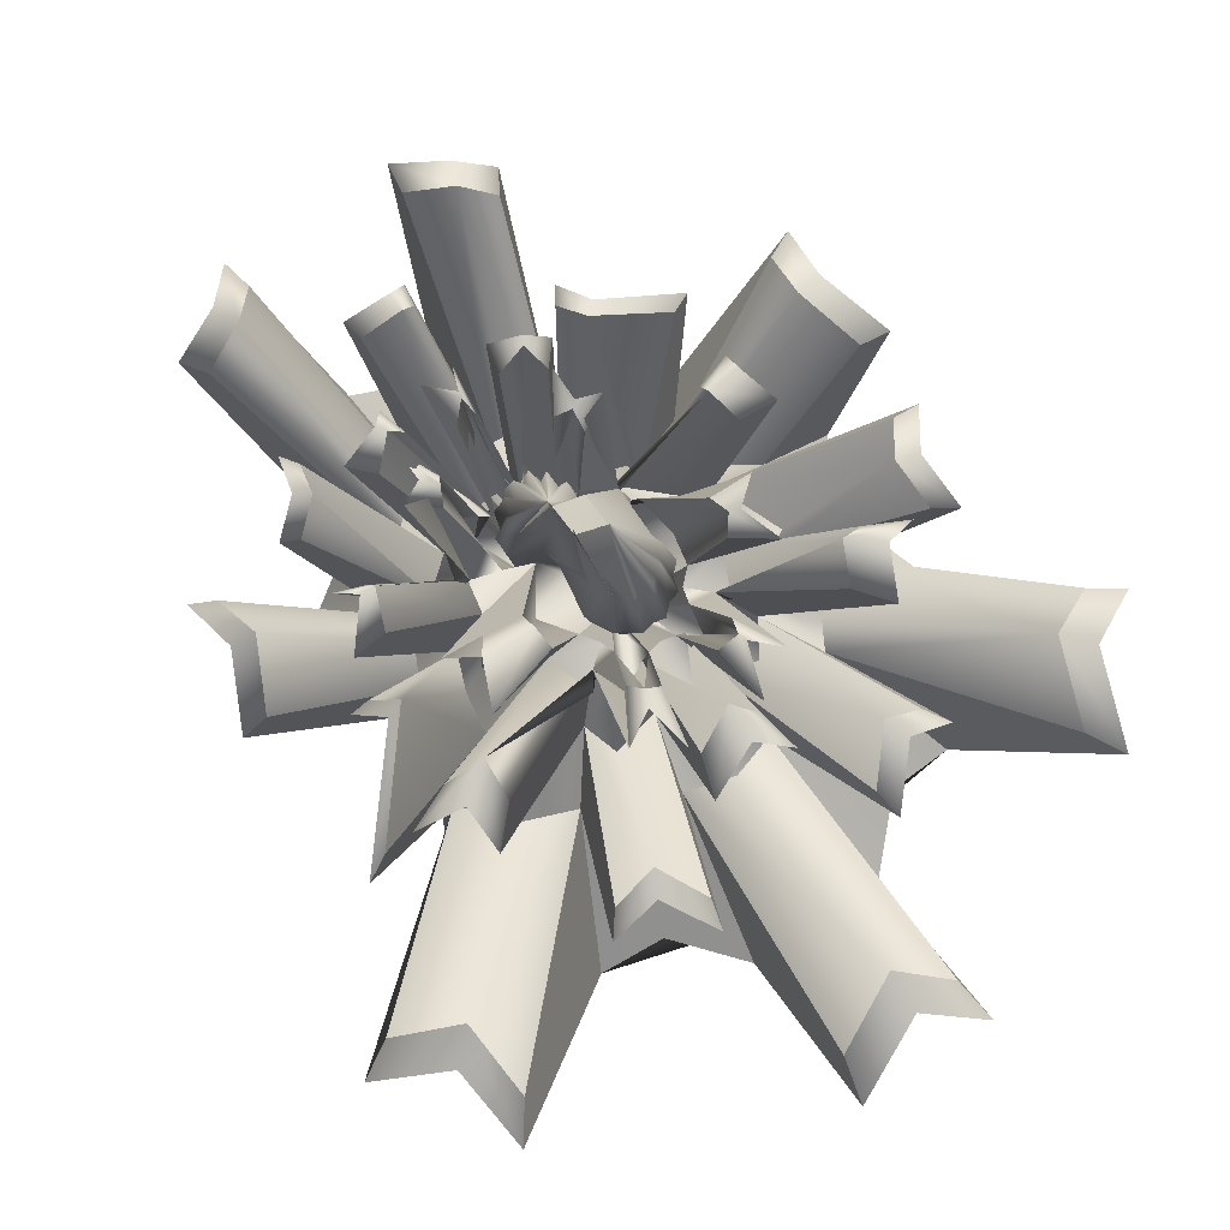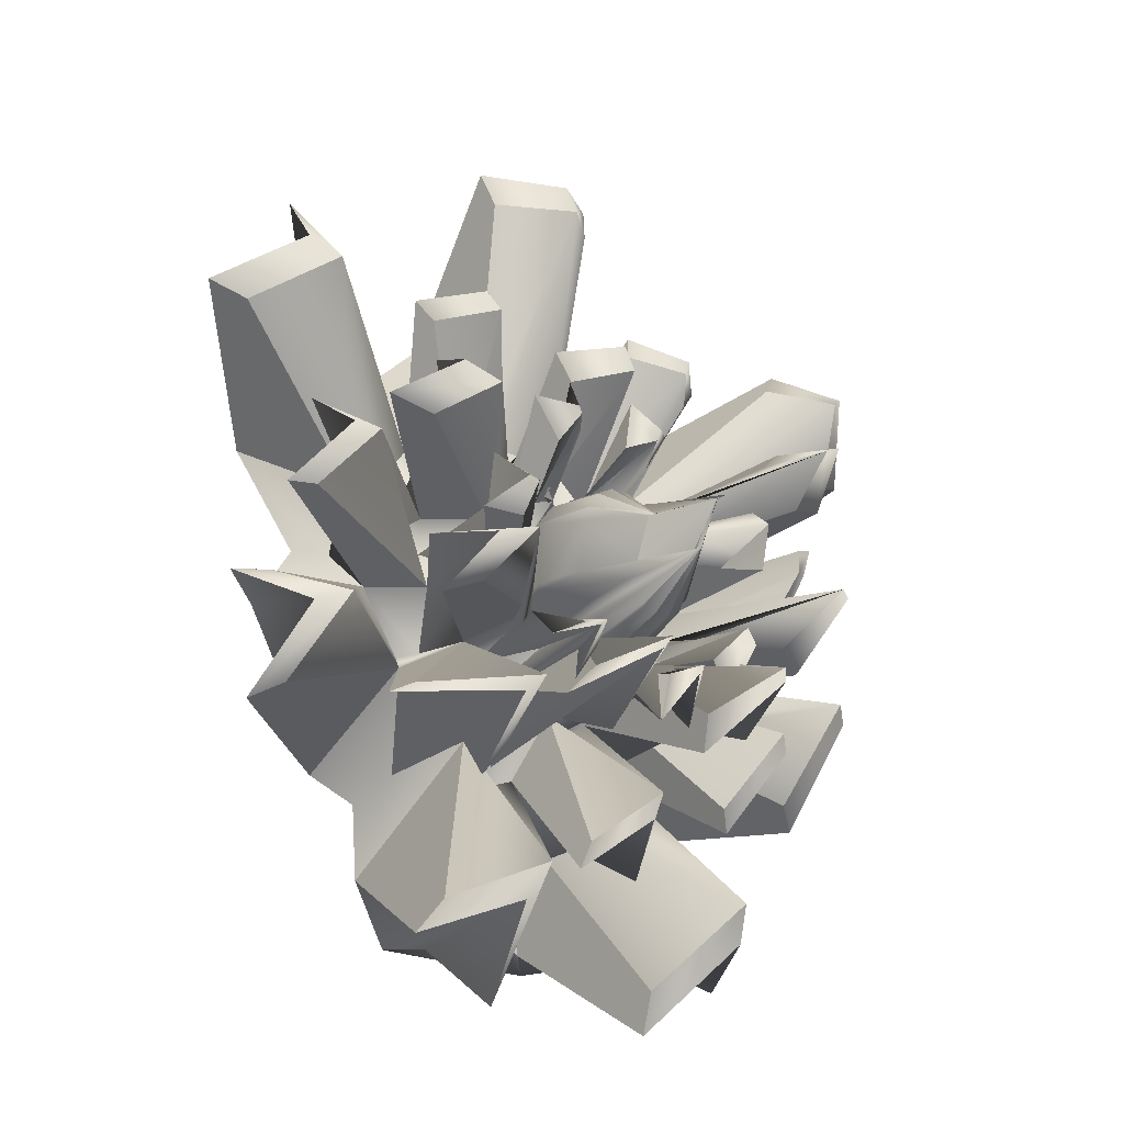
<metadata>
{"format":"obj","ext":"obj","renderer":"f3d","projection":"perspective","resolution":1024,"background":"white","views":[{"elev":79.1,"azim":-32.8,"up":"+Y"},{"elev":-27.2,"azim":147.0,"up":"+Z"}]}
</metadata>
<code>
g default
v -7.074 -0.5591 -1.481
v -7.629 -0.5591 -2.472
v -8.43 -0.5591 -3.022
v -9.319 -0.2477 -3.022
v -10.12 -0.5591 -2.472
v -10.67 -0.5591 -1.481
v -10.6 -0.01619 -0.2458
v -11.05 0.04117 1.514
v -10.23 0.04117 2.684
v -9.063 0.04117 3.334
v -7.763 0.04117 3.334
v -6.591 0.04117 2.684
v -5.78 0.04117 1.514
v -5.939 0.2673 -0.2458
v -7.218 0.9279 -0.8518
v -8.02 0.8123 -1.388
v -8.57 0.8123 -1.685
v -9.179 -0.08137 -1.685
v -9.729 0.8123 -1.388
v -10.11 0.8123 -0.8518
v -10.24 0.8123 -0.1838
v -10.55 0.8215 0.8402
v -9.662 1 1.473
v -8.859 1 1.824
v -7.967 1 1.824
v -7.164 1 1.473
v -6.608 1 0.8402
v -6.717 1.079 -0.1838
v -7.682 1.35 -0.6213
v -8.283 1.324 -0.9665
v -8.667 1.324 -1.158
v -9.093 1.324 -1.158
v -9.476 1.324 -0.9665
v -9.742 1.324 -0.6213
v -9.837 1.324 -0.1908
v -10.01 1.3 0.5395
v -9.283 1.384 0.9474
v -8.721 1.384 1.174
v -8.099 1.384 1.174
v -7.538 1.384 0.9474
v -7.149 1.384 0.5395
v -7.225 1.421 -0.1908
v -8.015 2.028 -0.4815
v -8.469 2.174 -0.719
v -8.733 2.174 -0.8508
v -9.026 2.174 -0.8508
v -9.29 2.174 -0.719
v -9.473 2.174 -0.4815
v -9.538 2.174 -0.1853
v -9.277 1.978 0.3873
v -9.01 1.978 0.6679
v -8.624 1.978 0.8237
v -8.196 1.978 0.8237
v -7.81 1.978 0.6679
v -7.543 1.978 0.3873
v -7.595 1.924 -0.1853
v -8.293 2.046 -0.6545
v -8.433 2.046 -0.8948
v -8.784 2.193 -1.028
v -8.965 2.193 -1.028
v -9.128 2.193 -0.8948
v -9.241 2.193 -0.6545
v -8.916 1.941 -0.3549
v -8.948 1.996 0.3573
v -8.784 1.996 0.6412
v -8.545 1.996 0.7987
v -8.281 1.996 0.7987
v -8.043 1.996 0.6412
v -7.878 1.996 0.3573
v -7.91 1.941 -0.3549
v -7.239 1.358 -3.626
v -8.04 1.358 -4.176
v -8.099 1.58 -3.809
v -7.403 1.58 -3.332
v -9.709 1.358 -4.176
v -10.51 1.358 -3.626
v -10.35 1.58 -3.332
v -9.65 1.58 -3.809
v -11.55 1.358 -1.766
v -11.75 1.358 -0.5309
v -11.48 1.58 -0.5309
v -11.31 1.58 -1.603
v -12.41 1.335 2.457
v -11.6 1.335 3.628
v -11.36 1.545 3.28
v -12.06 1.545 2.264
v -9.063 1.381 4.847
v -7.763 1.381 4.847
v -7.849 1.537 4.414
v -8.977 1.537 4.414
v -5.563 1.381 3.628
v -4.752 1.381 2.457
v -5.101 1.537 2.264
v -5.804 1.537 3.28
v -5.188 1.363 -0.5309
v -5.433 1.363 -1.766
v -5.728 1.54 -1.603
v -5.515 1.54 -0.5309
v -6.578 1.919 -1.633
v -7.503 2.033 -2.272
v -7.616 2.156 -2.082
v -6.78 2.017 -1.528
v -8.57 2.033 -2.96
v -9.179 2.033 -2.96
v -9.139 2.156 -2.723
v -8.61 2.156 -2.723
v -10.25 2.033 -2.272
v -10.63 2.033 -1.633
v -10.46 2.156 -1.528
v -10.13 2.156 -2.082
v -10.89 2.033 -0.08656
v -11.49 1.97 1.17
v -11.26 2.086 1.046
v -10.71 2.156 -0.08656
v -10.08 1.885 2.635
v -9.279 1.885 3.054
v -9.22 1.971 2.775
v -9.917 1.971 2.411
v -7.548 1.885 3.054
v -6.744 1.885 2.635
v -6.909 1.971 2.411
v -7.606 1.971 2.775
v -5.665 1.885 1.17
v -5.466 1.885 0.2291
v -5.731 1.971 0.2291
v -5.903 1.971 1.046
v -7.884 2.864 -1.681
v -8.369 2.864 -1.924
v -8.438 3.041 -1.61
v -8.077 3.041 -1.43
v -9.39 2.864 -1.924
v -9.876 2.864 -1.681
v -9.682 3.041 -1.43
v -9.321 3.041 -1.61
v -10.51 2.864 -0.8537
v -10.63 2.864 -0.3089
v -10.32 3.041 -0.3089
v -10.23 3.041 -0.714
v -10.98 2.751 1.111
v -10.49 2.751 1.627
v -10.21 2.917 1.329
v -10.57 2.917 0.9457
v -8.804 2.461 2.169
v -8.016 2.461 2.169
v -8.117 2.584 1.799
v -8.703 2.584 1.799
v -6.671 2.461 1.627
v -6.179 2.461 1.111
v -6.588 2.584 0.9457
v -6.954 2.584 1.329
v -6.58 2.578 -0.3089
v -6.729 2.578 -0.8537
v -7.075 2.719 -0.714
v -6.965 2.719 -0.3089
v -7.776 2.798 -1.086
v -8.011 2.798 -1.492
v -8.227 2.835 -1.121
v -8.087 2.835 -0.8806
v -8.722 3.136 -1.853
v -9.027 3.136 -1.853
v -8.965 3.182 -1.391
v -8.784 3.182 -1.391
v -9.469 3.136 -1.492
v -9.659 3.136 -1.086
v -9.407 3.182 -0.8806
v -9.295 3.182 -1.121
v -10.05 3.008 0.09868
v -9.954 3.008 0.6956
v -9.253 2.688 0.4526
v -9.311 2.688 0.09868
v -9.173 2.655 1.465
v -8.771 2.655 1.731
v -8.681 2.688 1.185
v -8.919 2.688 1.027
v -8.055 2.655 1.731
v -7.653 2.655 1.465
v -7.907 2.688 1.027
v -8.145 2.688 1.185
v -7.206 2.655 0.6956
v -7.107 2.655 0.09868
v -7.515 2.688 0.09868
v -7.573 2.688 0.4526
v -8.119 1.251 -0.3577
v -8.1 1.181 0.2071
v -8.63 1.181 0.3732
v -8.726 1.181 0.2071
v -8.336 1.181 0.4654
v -8.49 1.181 0.4654
v -8.196 1.181 0.3732
v -8.563 1.117 -0.6736
v -8.481 1.117 -0.533
v -8.707 1.251 -0.3577
v -9.012 1.117 -0.533
v -8.681 1.117 -0.7517
v -8.812 1.117 -0.7517
v -8.93 1.117 -0.6736
v -8.412 3.238 -0.3577
v -8.747 4.183 0.000499
v -8.746 4.183 0.001373
v -8.412 3.528 0.001011
v -8.748 4.183 0.001735
v -8.748 4.183 0.000953
v -8.413 3.528 0.002094
v -8.413 3.528 0.002132
v -8.412 3.528 0.001709
v -8.746 3.793 -0.3592
v -8.747 4.183 -0.001375
v -8.747 4.183 -0.000501
v -8.746 3.793 -0.3585
v -8.748 3.793 -0.3577
v -8.748 3.793 -0.3586
v -8.746 3.793 -0.3595
v -8.747 3.793 -0.3595
v -8.748 3.793 -0.3591
v -7.99 2.178 -0.3511
v -8.368 2.365 -0.6154
v -8.488 2.365 -0.8243
v -8.651 2.365 -0.9351
v -8.842 2.365 -0.9297
v -9.016 2.365 -0.8207
v -9.128 2.365 -0.6238
v -8.836 2.178 -0.3643
v -8.86 2.276 0.3044
v -8.719 2.276 0.5513
v -8.526 2.276 0.682
v -8.301 2.276 0.6757
v -8.095 2.276 0.547
v -7.963 2.276 0.3143
v -8.453 2.304 -0.6591
v -8.54 1.004 -0.5551
v -8.169 0.9102 -0.9481
v -8.112 3.18 -1.016
v -8.055 3.17 -1.076
v -7.966 1.074 -0.6748
v -7.695 0.9156 -0.8496
v -7.566 3.018 -1.637
v -7.439 2.88 -1.769
v -7.654 0.06597 -1.569
v -7.468 -0.3703 -1.774
v -7.149 -0.7775 -1.055
v -5.622 2.24 -1.091
v -5.904 2.439 -1.011
v -7.282 0.7393 -0.6567
v -7.476 0.8494 -0.6053
v -6.845 3.357 -0.5505
v -7.176 3.515 -0.4824
v -8.015 1.852 -0.5825
v -8.313 1.894 -0.4821
v -8.493 1.004 -0.4212
v -8.383 2.304 -0.4586
v -8.746 3.676 -0.336
v -8.747 4.045 0.02545
v -8.747 4.045 0.0247
v -8.747 3.676 -0.3371
v -8.58 2.304 -0.8081
v -8.63 1.004 -0.6568
v -8.547 1.894 -0.8846
v -8.602 1.949 -1.261
v -8.263 3.977 -1.463
v -8.216 3.903 -1.559
v -8.401 0.6918 -1.534
v -8.329 0.5537 -1.727
v -7.828 2.708 -3.244
v -7.723 2.458 -3.543
v -8.078 -0.7775 -3.035
v -10.61 -0.7775 -0.9599
v -11.41 2.458 -1.011
v -11.18 2.708 -0.9415
v -10.07 0.5537 -0.6053
v -9.91 0.6918 -0.5607
v -10.36 3.894 -0.4996
v -10.23 3.986 -0.472
v -9.471 1.949 -0.5499
v -9.185 1.894 -0.4627
v -9.004 1.004 -0.4099
v -9.115 2.304 -0.4515
v -8.749 3.676 -0.336
v -8.748 4.045 0.02589
v -8.748 4.045 0.0268
v -8.748 4.045 0.02755
v -8.747 4.045 0.0272
v -8.413 3.425 0.02664
v -8.049 2.133 -0.2029
v -8.16 1.168 -0.25
v -7.704 1.098 -0.09667
v -7.496 2.991 0.3285
v -7.398 2.981 0.3614
v -7.274 1.142 0.2919
v -6.882 1.003 0.3725
v -6.052 2.573 0.6263
v -5.823 2.477 0.687
v -6.56 0.6373 0.2963
v -6.278 0.3791 0.376
v -6.357 -0.08084 2.205
v -5.419 2.151 2.764
v -5.691 2.325 2.522
v -7.003 0.8499 1.193
v -7.189 0.9465 1.037
v -6.585 3.144 1.251
v -6.905 3.282 1.044
v -7.708 1.826 0.7731
v -7.995 1.862 0.469
v -8.169 1.082 0.2854
v -8.06 2.222 0.4113
v -7.205 0.1732 2.726
v -7.365 0.4782 2.375
v -7.202 2.477 2.584
v -7.312 2.573 2.358
v -7.678 1.003 1.227
v -7.866 1.142 0.927
v -7.946 2.983 1.279
v -7.975 2.989 1.203
v -8.013 0.9998 1.075
v -8.27 1.082 0.4021
v -8.204 2.222 0.5747
v -8.413 3.425 0.02783
v -8.353 -0.08084 3.593
v -8.353 2.151 4.447
v -8.361 2.325 4.052
v -8.372 0.8499 1.944
v -8.377 0.9465 1.689
v -8.374 3.144 1.998
v -8.383 3.282 1.659
v -8.393 1.826 1.249
v -8.401 1.862 0.7512
v -8.407 1.082 0.4505
v -8.404 2.222 0.6449
v -8.414 3.425 0.02805
v -9.616 0.1732 2.729
v -9.457 0.4782 2.379
v -9.621 2.477 2.586
v -9.512 2.573 2.36
v -9.139 1.003 1.228
v -8.953 1.142 0.9283
v -8.893 2.98 1.315
v -8.838 2.992 1.17
v -8.813 0.9998 1.077
v -8.557 1.082 0.4026
v -8.617 2.222 0.5802
v -8.748 4.045 0.02786
v -10.41 -0.08084 2.309
v -11.68 2.371 2.851
v -11.42 2.607 2.598
v -10.12 0.5762 1.249
v -9.936 0.7062 1.086
v -10.54 3.671 1.289
v -10.23 3.857 1.073
v -9.099 1.826 0.8087
v -8.82 1.862 0.4901
v -8.652 1.082 0.2978
v -8.752 2.222 0.4267
v -8.749 4.045 0.02738
v -8.748 4.045 0.02721
v -8.747 4.045 0.02702
v -10.34 0.124 0.293
v -10.38 0.06597 0.2242
v -10.66 2.88 0.2475
v -10.5 3.018 0.2032
v -9.934 0.7791 0.06173
v -9.721 1.074 0.002927
v -9.806 3.441 0.3381
v -9.299 2.995 0.288
v -9.129 1.098 -0.1295
v -8.67 1.168 -0.2618
v -8.781 2.133 -0.2303
v -8.749 4.045 0.0265
v -8.748 4.045 0.02631
v -8.748 4.045 0.02609
v -8.771 -0.08632 -2.759
v -10.33 -0.3703 -1.69
v -10.14 0.06597 -1.497
v -10.34 2.88 -1.715
v -10.21 3.018 -1.59
v -9.761 0.7791 -0.8127
v -9.536 0.9774 -0.6473
v -9.482 3.594 -1.087
v -9.367 3.623 -0.9496
v -9.358 0.7681 -0.9149
v -8.962 1.004 -0.5432
v -9.057 2.304 -0.645
v -8.748 3.676 -0.3366
v -8.748 4.045 0.02463
v -8.747 3.676 -0.3372
v -8.725 2.304 -0.8603
v -8.732 1.004 -0.6949
v -8.705 0.9102 -1.338
v -8.854 3.635 -1.458
v -8.839 3.583 -1.525
v -8.834 0.9774 -0.9978
v -8.817 0.7791 -1.284
v -8.813 3.018 -2.493
v -8.804 2.88 -2.708
v -8.785 -0.08632 -2.424
v -8.748 4.045 0.02506
v -8.748 4.045 0.02482
v -8.748 3.676 -0.337
v -8.923 2.304 -0.8013
v -8.868 1.004 -0.6548
v -9.041 2.002 -0.8814
v -9.155 1.949 -1.256
v -9.506 3.981 -1.454
v -9.558 3.899 -1.558
v -9.361 0.6918 -1.527
v -9.435 0.5537 -1.718
v -9.939 2.708 -3.232
v -10.05 2.458 -3.53
v -9.692 -0.7775 -3.019
v -8.747 4.045 0.02638
v -8.747 4.045 0.02588
v -8.747 4.045 0.02683
v -8.747 4.045 0.02445
v -8.748 4.045 0.02548
v -8.748 4.045 0.02525
v -8.747 4.045 0.02507
v -8.747 3.676 -0.3366
v -8.533 -0.1439 -0.3356
v -8.54 -0.1439 0.3364
v -8.328 -0.08084 1.613
v -8.336 -0.08084 2.256
v -8.344 -0.08084 2.886
v -8.348 -0.08084 3.188
v -8.795 -0.7775 -1.01
v -8.788 -0.7775 -1.679
v -8.784 -0.7775 -2.134
v -8.777 -0.7775 -2.757
v -8.775 -0.7775 -3.028
v -8.413 3.425 0.02739
v -8.747 4.045 0.02749
v -8.747 4.045 0.02764
v -8.748 4.045 0.02775
v -8.1 2.751 -0.3514
v -8.478 3.009 -0.4267
v -8.467 3.138 -0.5498
v -8.53 3.009 -0.5769
v -8.556 3.138 -0.706
v -8.624 3.009 -0.6878
v -8.675 3.138 -0.7877
v -8.73 3.009 -0.7259
v -8.817 3.138 -0.7825
v -8.878 3.009 -0.682
v -8.947 3.138 -0.7025
v -8.977 3.009 -0.5671
v -9.029 3.138 -0.5577
v -9.02 3.009 -0.4234
v -8.726 2.751 -0.364
v -8.735 2.84 0.118
v -8.744 2.953 0.2269
v -8.663 2.84 0.325
v -8.639 2.953 0.4114
v -8.564 2.84 0.4392
v -8.497 2.953 0.5079
v -8.406 2.84 0.4863
v -8.33 2.953 0.5018
v -8.257 2.84 0.4341
v -8.176 2.953 0.4073
v -8.151 2.84 0.3141
v -8.08 2.953 0.2363
v -8.095 2.84 0.1447
g CrystalLump5
f 238 239 2 16
f 263 264 72 73
f 393 369 4 18
f 405 406 76 77
f 5 370 371 19
f 79 267 268 82
f 7 355 356 21
f 83 342 343 86
f 9 329 330 23
f 87 318 319 90
f 11 305 306 25
f 91 295 296 94
f 292 293 14 28
f 95 241 242 98
f 236 237 100 101
f 261 262 17 31
f 391 392 104 105
f 403 404 19 33
f 107 372 373 110
f 20 269 270 34
f 111 357 358 114
f 22 344 345 36
f 115 331 332 118
f 24 320 321 38
f 119 307 308 122
f 26 297 298 40
f 290 291 124 125
f 28 243 244 42
f 234 235 30 44
f 259 260 128 129
f 389 390 32 46
f 401 402 132 133
f 33 374 375 47
f 135 271 272 138
f 35 359 360 49
f 139 346 347 142
f 37 333 334 51
f 143 322 323 146
f 39 309 310 53
f 147 299 300 150
f 288 289 42 56
f 151 245 246 154
f 232 233 156 157
f 257 258 45 59
f 387 388 160 161
f 399 400 47 61
f 163 376 377 166
f 48 273 274 62
f 167 361 362 170
f 50 348 349 64
f 171 335 336 174
f 52 324 325 66
f 175 311 312 178
f 54 301 302 68
f 286 287 180 181
f 56 247 248 70
f 354 410 408 198
f 279 353 354 198
f 328 430 340 204
f 203 429 430 328
f 413 414 253 207
f 277 412 394 211
f 278 367 368 208
f 408 409 368 198
f 381 395 396 214
f 264 265 3 72
f 3 17 73 72
f 17 262 263 73
f 16 2 71 74
f 406 407 5 76
f 5 19 77 76
f 19 404 405 77
f 18 4 75 78
f 6 266 267 79
f 7 21 81 80
f 268 269 20 82
f 20 6 79 82
f 8 341 342 83
f 9 23 85 84
f 343 344 22 86
f 22 8 83 86
f 10 317 318 87
f 11 25 89 88
f 319 320 24 90
f 24 10 87 90
f 12 294 295 91
f 13 27 93 92
f 296 297 26 94
f 26 12 91 94
f 14 240 241 95
f 1 15 97 96
f 242 243 28 98
f 28 14 95 98
f 237 238 16 100
f 16 30 101 100
f 30 235 236 101
f 29 15 99 102
f 392 393 18 104
f 18 32 105 104
f 32 390 391 105
f 31 17 103 106
f 19 371 372 107
f 20 34 109 108
f 373 374 33 110
f 33 19 107 110
f 21 356 357 111
f 22 36 113 112
f 358 359 35 114
f 35 21 111 114
f 23 330 331 115
f 24 38 117 116
f 332 333 37 118
f 37 23 115 118
f 25 306 307 119
f 26 40 121 120
f 308 309 39 122
f 39 25 119 122
f 291 292 28 124
f 28 42 125 124
f 42 289 290 125
f 41 27 123 126
f 260 261 31 128
f 31 45 129 128
f 45 258 259 129
f 44 30 127 130
f 402 403 33 132
f 33 47 133 132
f 47 400 401 133
f 46 32 131 134
f 34 270 271 135
f 35 49 137 136
f 272 273 48 138
f 48 34 135 138
f 36 345 346 139
f 37 51 141 140
f 347 348 50 142
f 50 36 139 142
f 38 321 322 143
f 39 53 145 144
f 323 324 52 146
f 52 38 143 146
f 40 298 299 147
f 41 55 149 148
f 300 301 54 150
f 54 40 147 150
f 42 244 245 151
f 29 43 153 152
f 246 247 56 154
f 56 42 151 154
f 233 234 44 156
f 44 58 157 156
f 58 231 232 157
f 57 43 155 158
f 388 389 46 160
f 46 60 161 160
f 60 386 387 161
f 59 45 159 162
f 47 375 376 163
f 48 62 165 164
f 377 378 61 166
f 61 47 163 166
f 49 360 361 167
f 50 64 169 168
f 362 363 63 170
f 63 49 167 170
f 51 334 335 171
f 52 66 173 172
f 336 337 65 174
f 65 51 171 174
f 53 310 311 175
f 54 68 177 176
f 312 313 67 178
f 67 53 175 178
f 287 288 56 180
f 56 70 181 180
f 70 285 286 181
f 69 55 179 182
f 284 285 70 183
f 64 349 350 186
f 65 337 338 185
f 66 325 326 188
f 67 313 314 187
f 68 302 303 189
f 230 231 58 190
f 62 274 275 193
f 63 363 364 192
f 70 248 249 183
f 256 257 59 194
f 385 386 60 195
f 398 399 61 196
f 61 378 379 196
f 197 282 458 431
f 352 202 447 448
f 340 201 449 450
f 328 204 451 452
f 316 203 453 454
f 427 205 455 456
f 434 415 209 433
f 277 211 443 444
f 366 210 445 446
f 251 197 431 432
f 212 254 436 437
f 213 383 438 439
f 214 396 440 441
f 381 214 441 442
f 183 249 250 215
f 229 230 190 217
f 255 256 194 218
f 384 385 195 219
f 397 398 196 220
f 196 379 380 220
f 193 275 276 221
f 192 364 365 222
f 186 350 351 223
f 185 338 339 224
f 188 326 327 225
f 187 314 315 226
f 189 303 304 227
f 283 284 183 215
f 191 230 229 216
f 57 231 230 191
f 232 231 57 158
f 155 233 232 158
f 43 234 233 155
f 29 235 234 43
f 236 235 29 102
f 99 237 236 102
f 15 238 237 99
f 1 239 238 15
f 241 240 1 96
f 242 241 96 97
f 15 243 242 97
f 244 243 15 29
f 245 244 29 152
f 246 245 152 153
f 43 247 246 153
f 248 247 43 57
f 249 248 57 191
f 250 249 191 216
f 209 251 432 433
f 206 253 414 415
f 254 206 435 436
f 190 256 255 217
f 58 257 256 190
f 44 258 257 58
f 259 258 44 130
f 127 260 259 130
f 30 261 260 127
f 16 262 261 30
f 263 262 16 74
f 71 264 263 74
f 2 265 264 71
f 267 266 7 80
f 268 267 80 81
f 21 269 268 81
f 270 269 21 35
f 271 270 35 136
f 272 271 136 137
f 49 273 272 137
f 274 273 49 63
f 275 274 63 192
f 276 275 192 222
f 210 277 444 445
f 366 367 278 210
f 352 353 279 202
f 282 200 457 458
f 184 284 283 228
f 69 285 284 184
f 286 285 69 182
f 179 287 286 182
f 55 288 287 179
f 41 289 288 55
f 290 289 41 126
f 123 291 290 126
f 27 292 291 123
f 13 293 292 27
f 295 294 13 92
f 296 295 92 93
f 27 297 296 93
f 298 297 27 41
f 299 298 41 148
f 300 299 148 149
f 55 301 300 149
f 302 301 55 69
f 303 302 69 184
f 304 303 184 228
f 306 305 12 26
f 307 306 26 120
f 308 307 120 121
f 40 309 308 121
f 310 309 40 54
f 311 310 54 176
f 312 311 176 177
f 68 313 312 177
f 314 313 68 189
f 315 314 189 227
f 205 316 454 455
f 318 317 11 88
f 319 318 88 89
f 25 320 319 89
f 321 320 25 39
f 322 321 39 144
f 323 322 144 145
f 53 324 323 145
f 325 324 53 67
f 326 325 67 187
f 327 326 187 226
f 203 328 452 453
f 330 329 10 24
f 331 330 24 116
f 332 331 116 117
f 38 333 332 117
f 334 333 38 52
f 335 334 52 172
f 336 335 172 173
f 66 337 336 173
f 338 337 66 188
f 339 338 188 225
f 204 340 450 451
f 342 341 9 84
f 343 342 84 85
f 23 344 343 85
f 345 344 23 37
f 346 345 37 140
f 347 346 140 141
f 51 348 347 141
f 349 348 51 65
f 350 349 65 185
f 351 350 185 224
f 201 352 448 449
f 201 280 353 352
f 354 353 280 199
f 356 355 8 22
f 357 356 22 112
f 358 357 112 113
f 36 359 358 113
f 360 359 36 50
f 361 360 50 168
f 362 361 168 169
f 64 363 362 169
f 364 363 64 186
f 365 364 186 223
f 202 366 446 447
f 202 279 367 366
f 368 367 279 198
f 371 370 6 20
f 372 371 20 108
f 373 372 108 109
f 34 374 373 109
f 375 374 34 48
f 376 375 48 164
f 377 376 164 165
f 62 378 377 165
f 379 378 62 193
f 380 379 193 221
f 211 381 442 443
f 211 394 395 381
f 212 383 411 254
f 383 212 437 438
f 194 385 384 218
f 59 386 385 194
f 387 386 59 162
f 159 388 387 162
f 45 389 388 159
f 31 390 389 45
f 391 390 31 106
f 103 392 391 106
f 17 393 392 103
f 3 369 393 17
f 395 394 207 382
f 396 395 382 213
f 396 213 439 440
f 195 398 397 219
f 60 399 398 195
f 46 400 399 60
f 401 400 46 134
f 131 402 401 134
f 32 403 402 131
f 18 404 403 32
f 405 404 18 78
f 75 406 405 78
f 4 407 406 75
f 394 412 413 207
f 282 197 408 410
f 251 409 408 197
f 427 428 316 205
f 252 409 251 209
f 368 409 252 208
f 281 410 354 199
f 282 410 281 200
f 411 382 207 253
f 254 411 253 206
f 278 412 277 210
f 413 412 278 208
f 252 414 413 208
f 415 414 252 209
f 206 415 434 435
f 411 383 213 382
f 266 422 416 7
f 422 240 14 416
f 416 14 293 417
f 7 416 417 355
f 418 13 294 419
f 8 418 419 341
f 355 417 418 8
f 417 293 13 418
f 420 12 305 421
f 9 420 421 329
f 341 419 420 9
f 419 294 12 420
f 421 305 11 317
f 329 421 317 10
f 370 424 423 6
f 239 1 423 424
f 423 1 240 422
f 6 423 422 266
f 369 426 407 4
f 265 426 369 3
f 239 424 425 2
f 5 425 424 370
f 2 425 426 265
f 407 426 425 5
f 200 427 456 457
f 200 281 428 427
f 281 199 429 428
f 430 429 199 280
f 340 430 280 201
f 203 316 428 429
f 215 250 432 431
f 433 432 250 216
f 216 229 434 433
f 435 434 229 217
f 217 255 436 435
f 437 436 255 218
f 218 384 438 437
f 439 438 384 219
f 219 397 440 439
f 441 440 397 220
f 220 380 442 441
f 443 442 380 221
f 221 276 444 443
f 445 444 276 222
f 222 365 446 445
f 447 446 365 223
f 223 351 448 447
f 449 448 351 224
f 224 339 450 449
f 451 450 339 225
f 225 327 452 451
f 453 452 327 226
f 226 315 454 453
f 455 454 315 227
f 227 304 456 455
f 457 456 304 228
f 228 283 458 457
f 431 458 283 215

</code>
